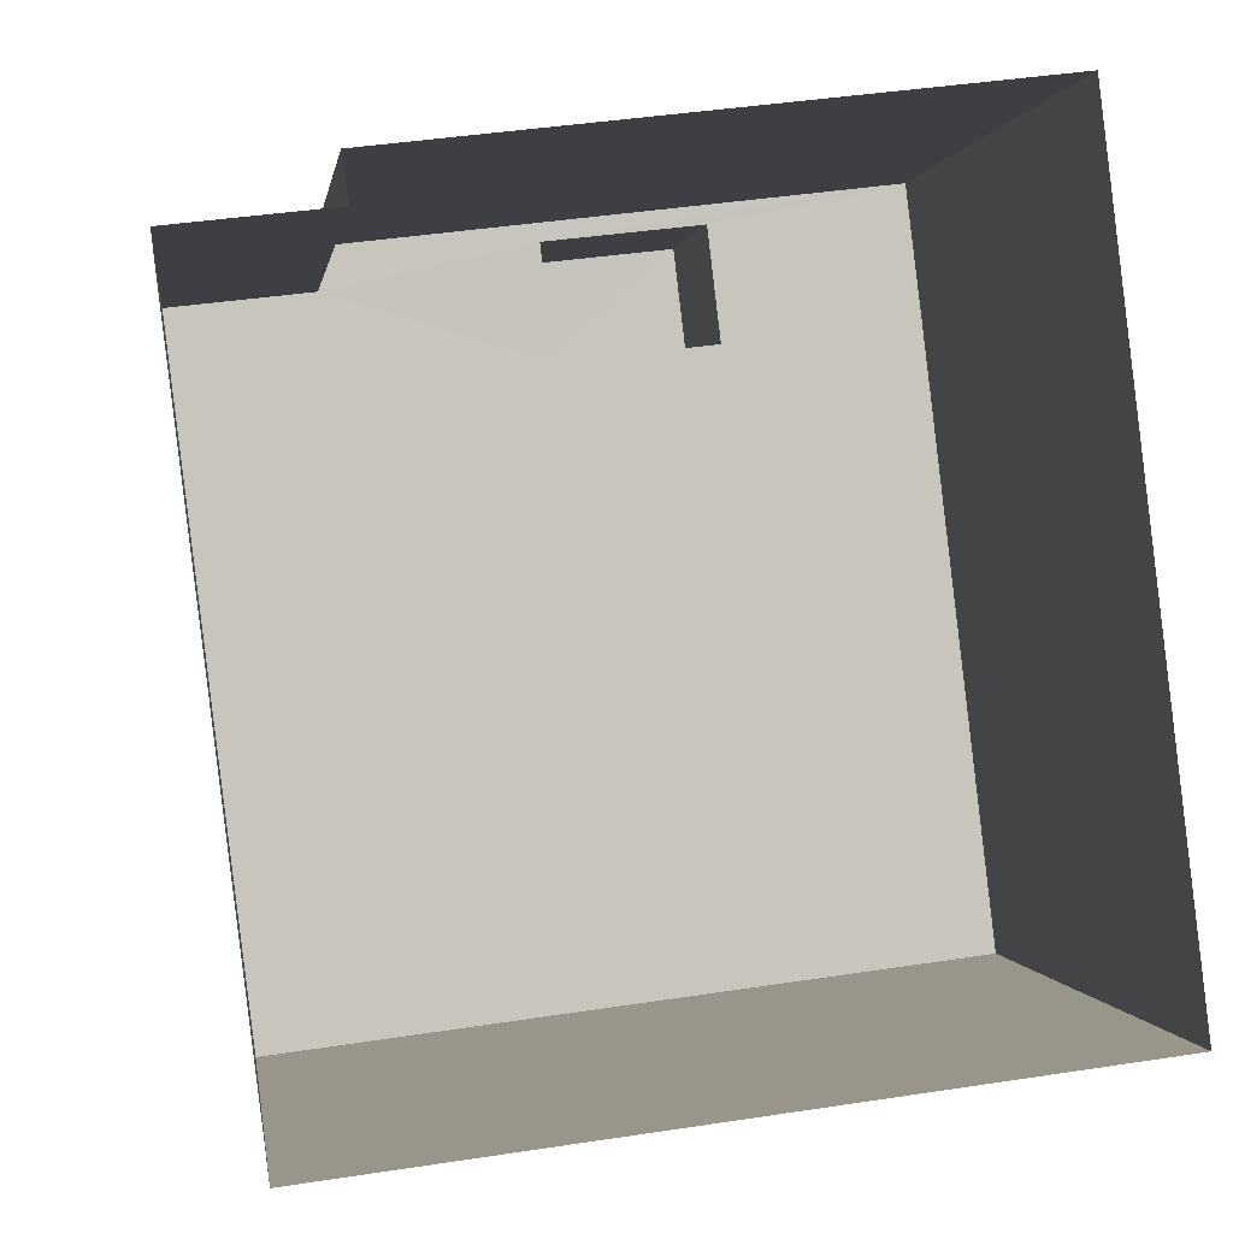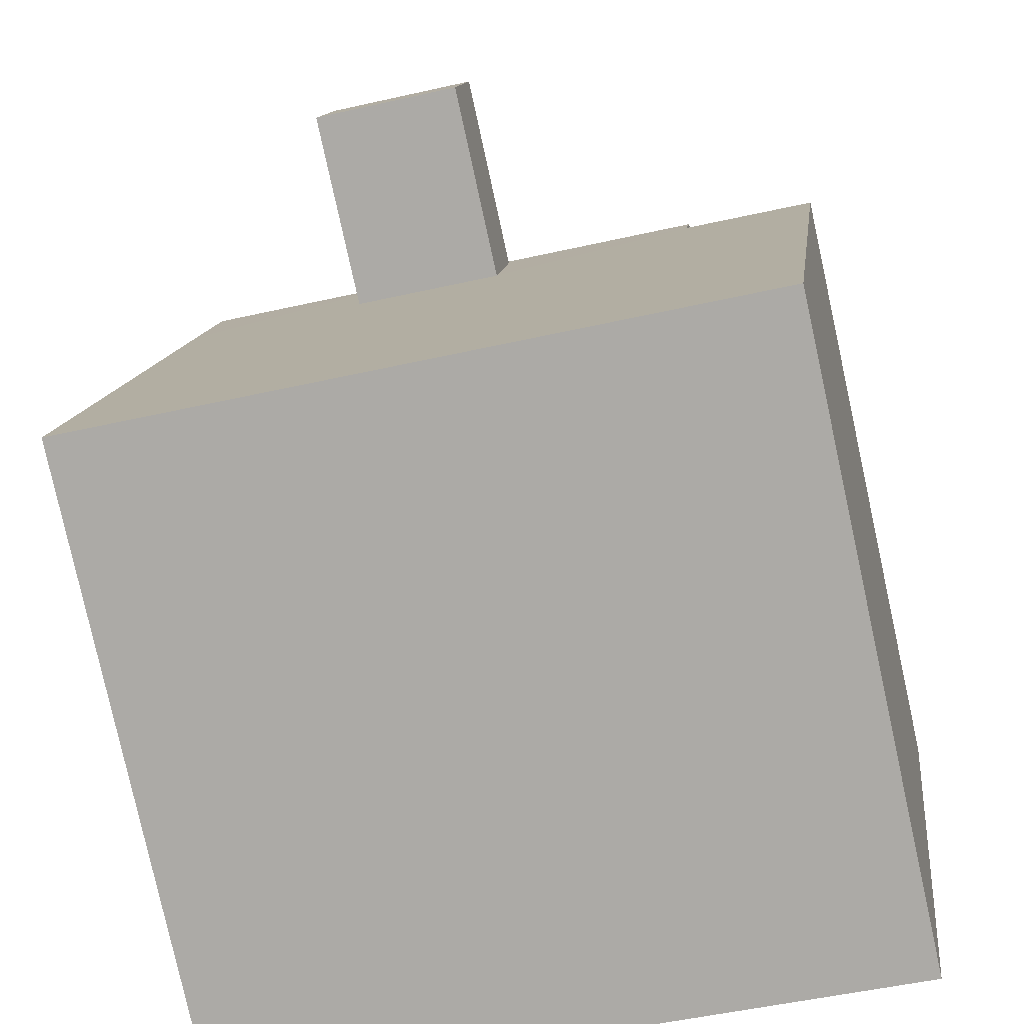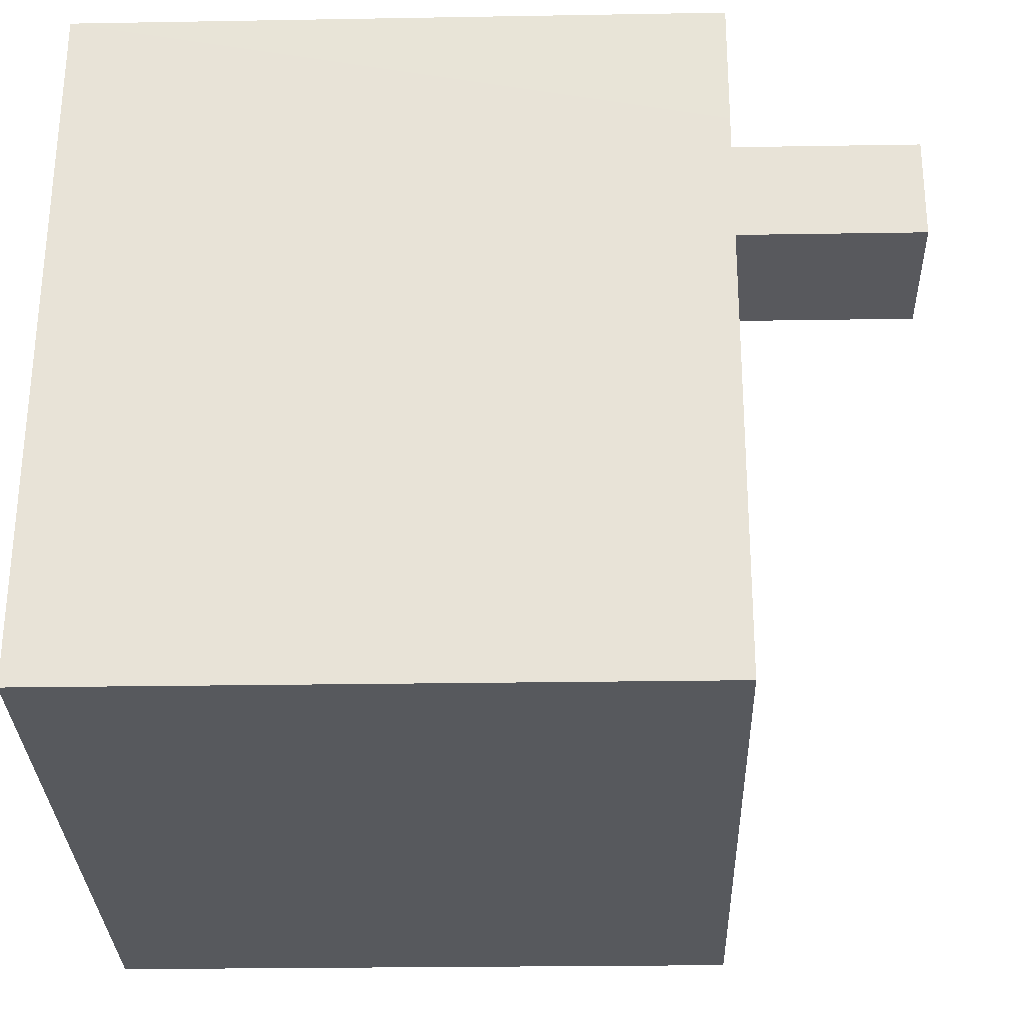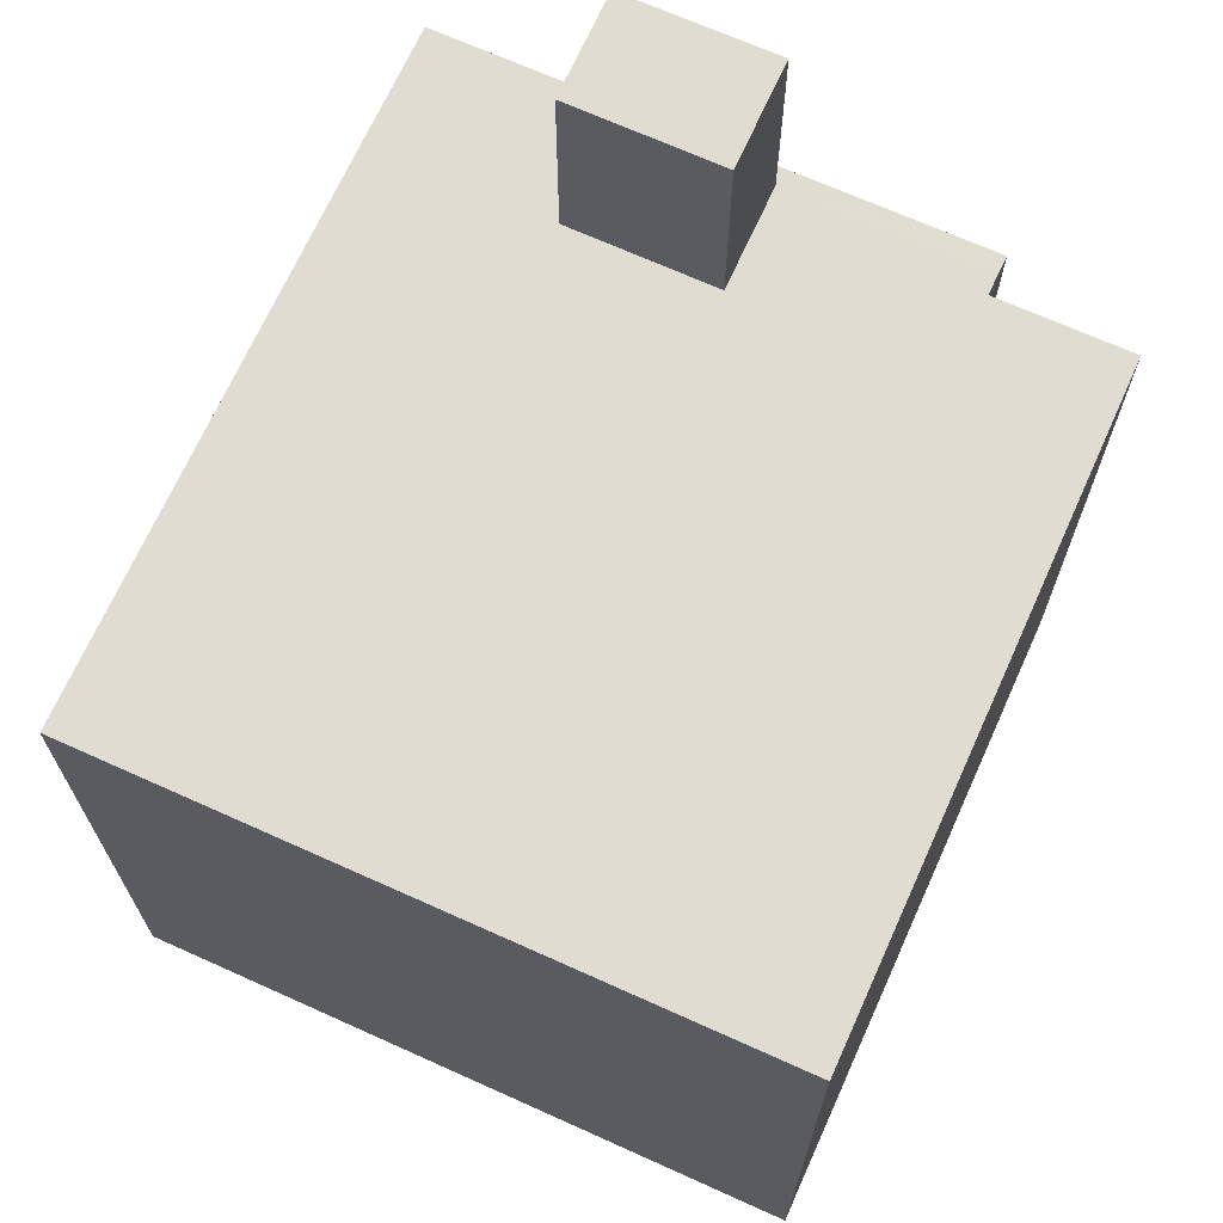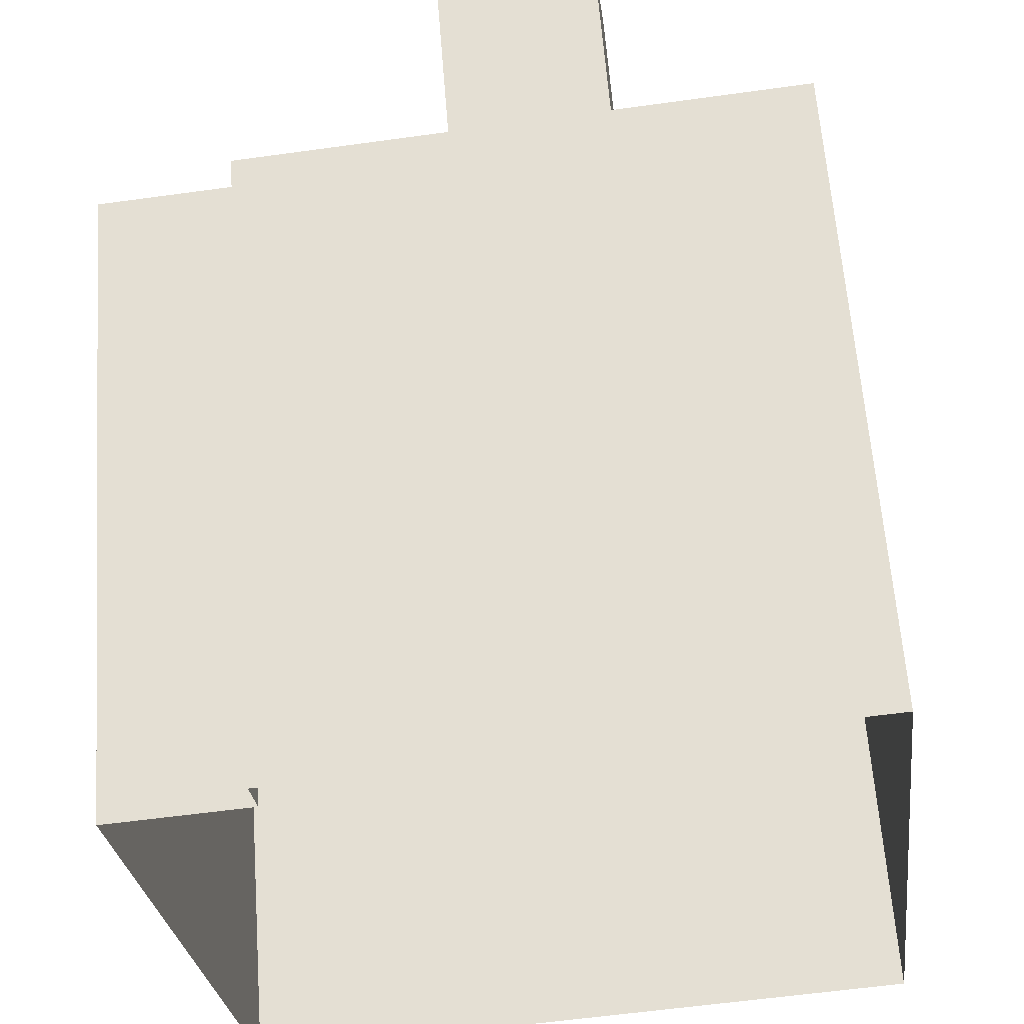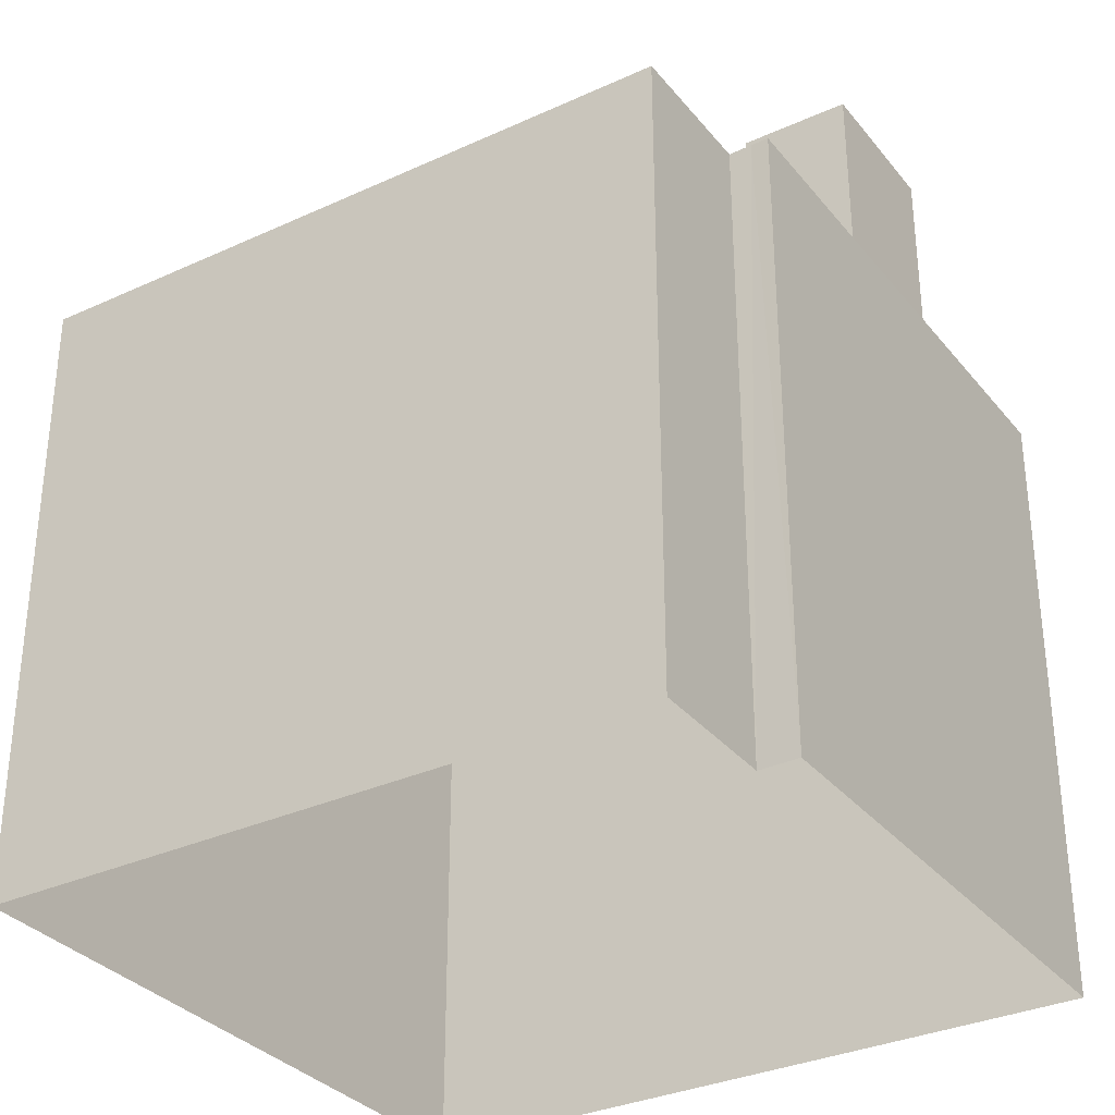
<metadata>
{"format":"obj","ext":"obj","renderer":"f3d","projection":"perspective","resolution":1024,"background":"white","views":[{"elev":0.4,"azim":172.6,"up":"+Y"},{"elev":-79.0,"azim":12.4,"up":"+Y"},{"elev":-22.7,"azim":-88.3,"up":"+Y"},{"elev":69.1,"azim":17.3,"up":"+Z"},{"elev":61.6,"azim":175.8,"up":"+Y"},{"elev":-32.7,"azim":115.5,"up":"+Z"}]}
</metadata>
<code>
v -3.718e+05 -1.047e+05 28.96
v -3.717e+05 -1.047e+05 28.96
v -3.717e+05 -1.047e+05 28.96
v -3.718e+05 -1.047e+05 28.96
v -3.717e+05 -1.047e+05 28.96
v -3.717e+05 -1.047e+05 28.96
v -3.717e+05 -1.047e+05 52.46
v -3.717e+05 -1.047e+05 52.46
v -3.717e+05 -1.047e+05 52.46
v -3.717e+05 -1.047e+05 52.46
v -3.717e+05 -1.047e+05 46.71
v -3.717e+05 -1.047e+05 46.71
v -3.717e+05 -1.047e+05 46.71
v -3.718e+05 -1.047e+05 46.71
v -3.717e+05 -1.047e+05 46.71
v -3.717e+05 -1.047e+05 46.71
v -3.718e+05 -1.047e+05 46.71
v -3.718e+05 -1.047e+05 46.71
v -3.717e+05 -1.047e+05 46.71
v -3.717e+05 -1.047e+05 46.71
v -3.717e+05 -1.047e+05 46.71
v -3.717e+05 -1.047e+05 46.71
f 1 2 3
f 1 3 4
f 3 5 4
f 3 6 5
f 7 8 9
f 7 10 8
f 11 12 13
f 14 13 15
f 16 17 14
f 18 19 20
f 20 19 21
f 22 18 17
f 12 21 19
f 13 12 15
f 16 14 15
f 16 22 17
f 22 19 18
f 12 19 15
f 15 9 8
f 15 19 9
f 16 10 7
f 22 16 7
f 13 5 6
f 11 13 6
f 19 7 9
f 19 22 7
f 4 17 1
f 1 17 18
f 14 17 4
f 14 4 5
f 13 14 5
f 15 8 10
f 16 15 10
f 2 21 3
f 3 21 12
f 20 21 2
f 18 2 1
f 18 20 2
f 11 6 3
f 12 11 3

</code>
